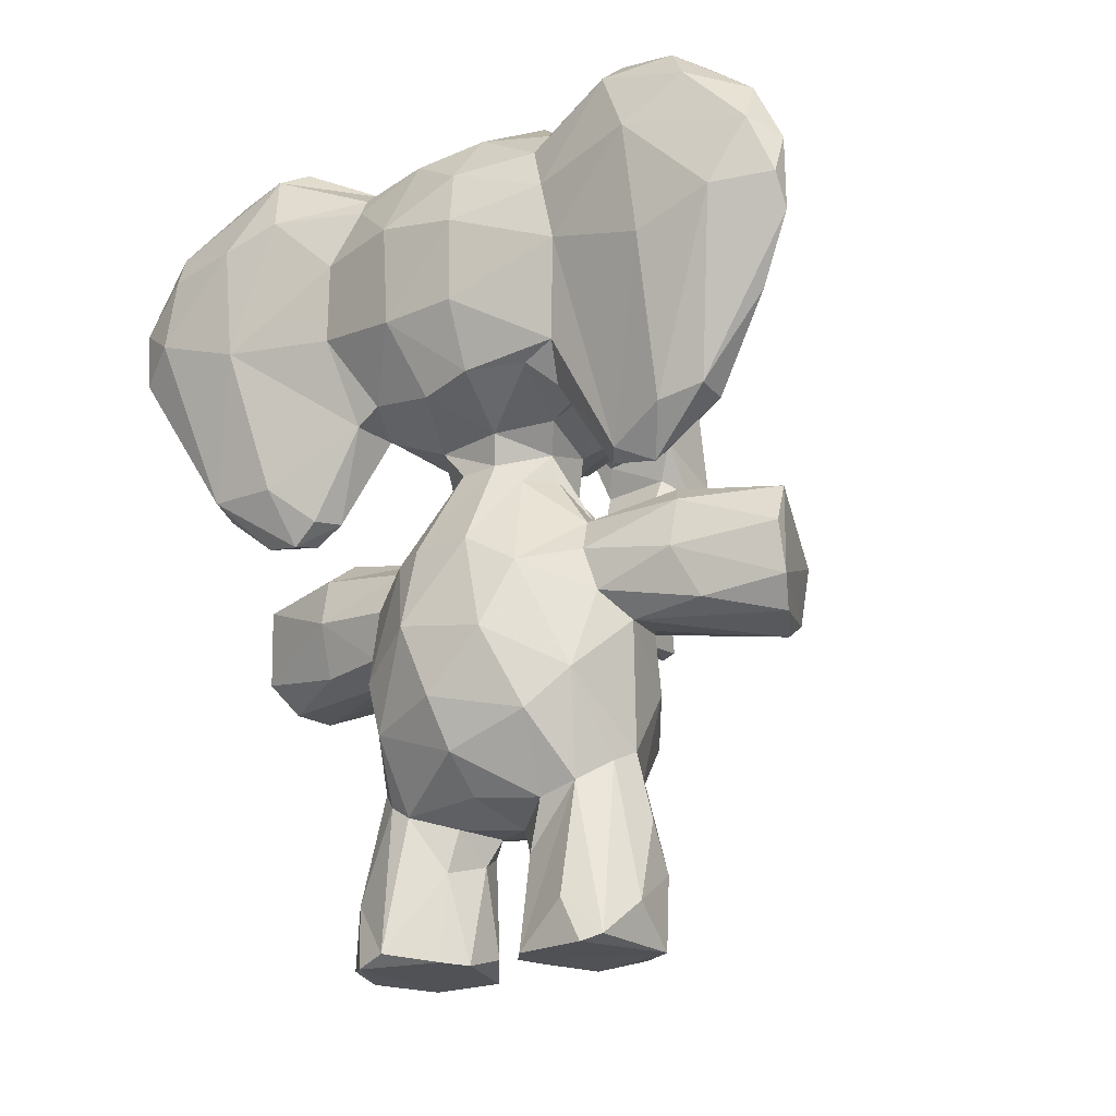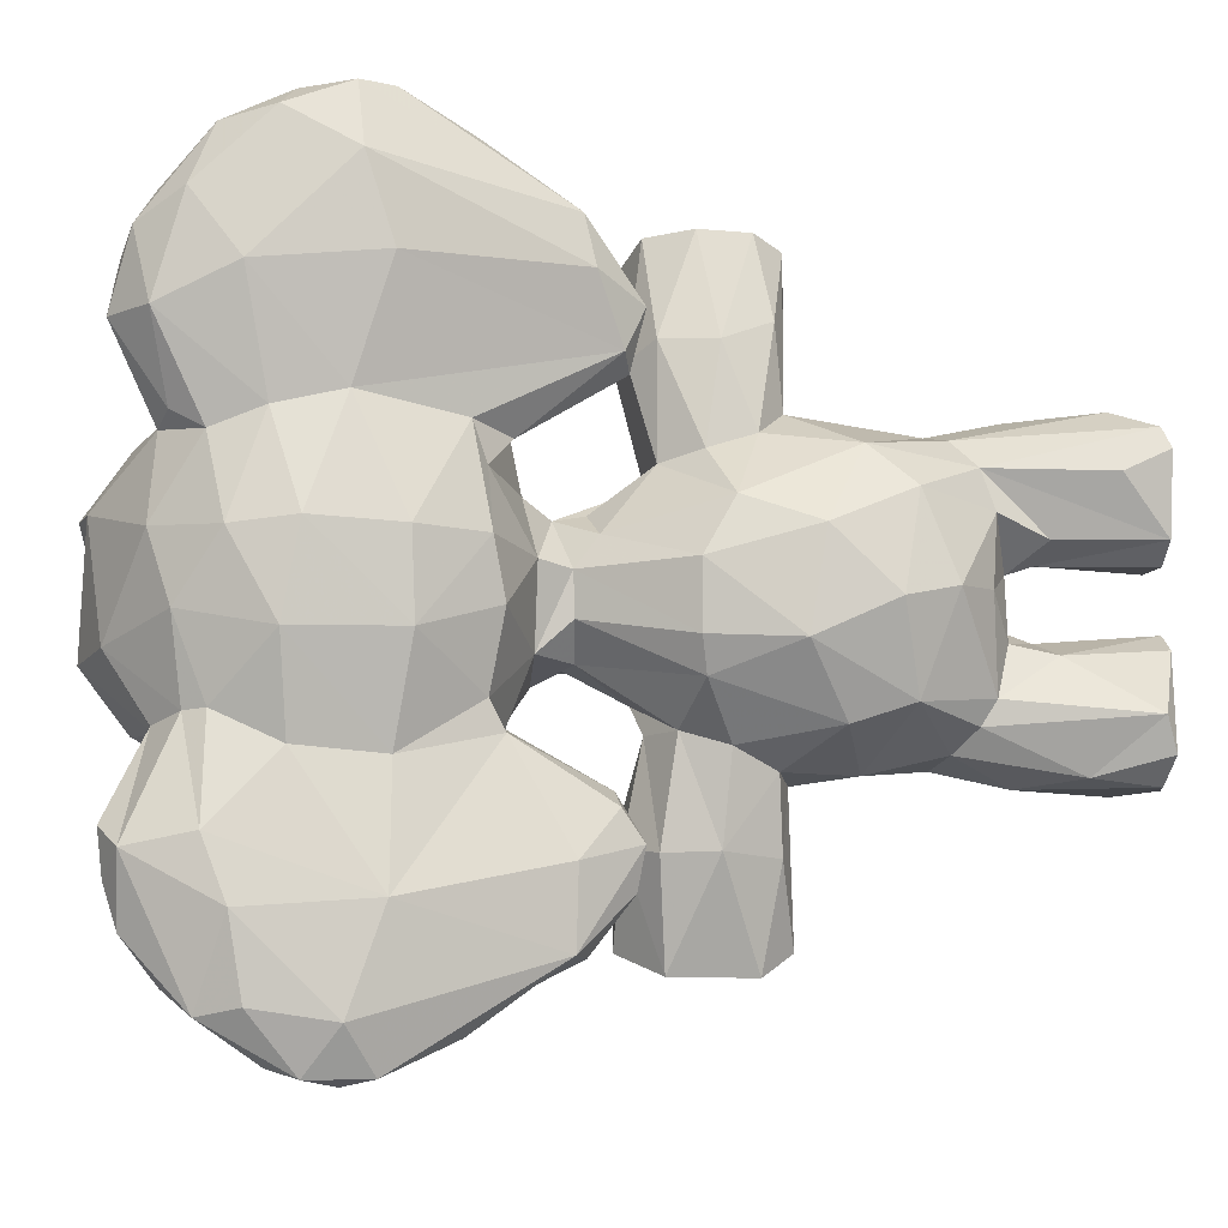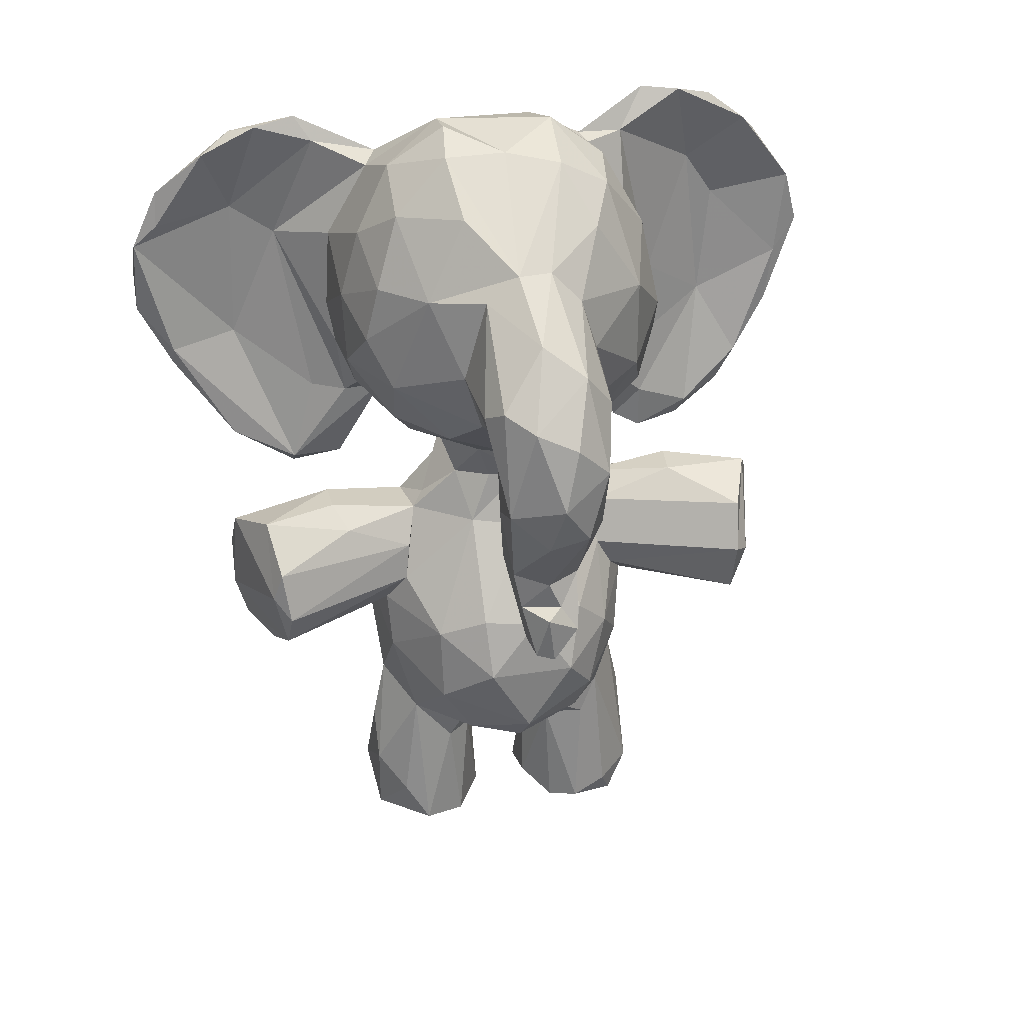
<metadata>
{"format":"obj","ext":"obj","renderer":"f3d","projection":"perspective","resolution":1024,"background":"white","views":[{"elev":-20.6,"azim":-56.8,"up":"+Y"},{"elev":-7.2,"azim":-97.0,"up":"+Z"},{"elev":32.8,"azim":77.4,"up":"+Y"}]}
</metadata>
<code>
v 0.08361 0.5198 0.2436
v 0.2102 0.4973 0.5409
v 0.07742 0.2152 0.4429
v 0.05308 0.2721 0.43
v 0.0547 0.34 0.4945
v 0.07024 0.4497 0.4647
v 0.08376 0.2502 0.5331
v 0.08046 0.4164 0.5225
v 0.3639 0.3729 0.425
v 0.3809 0.2267 0.4361
v 0.3806 0.3096 0.4835
v 0.3334 0.3542 0.5426
v 0.2467 0.3637 0.5969
v 0.345 0.2656 0.5413
v 0.2639 0.1923 0.5652
v 0.3542 0.3781 0.4874
v 0.3438 0.2076 0.5052
v 0.1849 0.149 0.4672
v 0.3664 0.8485 0.5538
v 0.1123 0.01827 0.3332
v 0.2433 0.1361 0.4916
v 0.2399 0.5404 0.5021
v 0.1383 0.5324 0.4921
v 0.2683 0.9827 0.4421
v 0.4051 0.8904 0.4561
v 0.2694 0.9831 0.5132
v 0.2135 0.9984 0.5046
v 0.3433 0.9371 0.5064
v 0.004293 0.801 0.4842
v 0.02006 0.866 0.4771
v 0.01175 0.7079 0.4795
v 0.04807 0.6356 0.4775
v 0.07065 0.933 0.4814
v 0.1507 0.6021 0.5262
v 0.3446 0.6205 0.4489
v 0.3919 0.691 0.4978
v 0.1335 0.5569 0.4591
v 0.121 0.59 0.4666
v 0.1746 0.5724 0.5084
v 0.2822 0.9406 0.3225
v 0.2783 0.5912 0.4788
v 0.2644 0.5435 0.4633
v 0.1751 0.3578 0.6123
v 0.2635 0.2996 0.5937
v 0.202 0.2198 0.5982
v 0.1456 0.4203 0.6763
v 0.1412 0.3868 0.5884
v 0.1705 0.3663 0.6991
v 0.1593 0.4776 0.6778
v 0.1934 0.3819 0.7882
v 0.1809 0.4379 0.7872
v 0.1918 0.4864 0.3146
v 0.04276 0.721 0.2848
v 0.1092 0.2949 0.5754
v 0.2194 0.3433 0.1186
v 0.5287 0.4395 0.4396
v 0.2188 0.3498 0.7763
v 0.2174 0.3564 0.616
v 0.2248 0.5836 0.5176
v 0.09602 0.9256 0.5695
v 0.2425 0.5082 0.1186
v 0.3247 0.3692 0.7365
v 0.4079 0.8531 0.383
v 0.08148 0.5166 0.6478
v 0.2572 0.446 0.5669
v 0.09715 0.9236 0.2568
v 0.2675 0.4038 0.5735
v 0.1403 0.1817 0.5602
v 0.1365 0.1675 0.5189
v 0.1292 0.01328 0.6003
v 0.1191 0.005654 0.5786
v 0.1173 0.05366 0.5564
v 0.07705 0.6565 0.04472
v 0.1333 0.004744 0.4955
v 0.1518 0.1132 0.4964
v 0.2372 0.09136 0.6145
v 0.2664 0.1366 0.5196
v 0.2692 0.4871 0.6452
v 0.2895 0.01576 0.556
v 0.3297 0.639 0.35
v 0.268 0.00598 0.507
v 0.1691 0.2043 0.5902
v 0.1378 0.4361 0.5729
v 0.2067 0.1454 0.6145
v 0.2321 0.00868 0.614
v 0.2721 0.165 0.5043
v 0.1779 0.5404 0.5142
v 0.1641 0.477 0.5615
v 0.2769 0.4861 0.4873
v 0.1273 0.6153 0.5767
v 0.09409 0.6138 0.5688
v 0.06287 0.6536 0.5808
v 0.03639 0.7602 0.5997
v 0.03689 0.83 0.584
v 0.1223 0.9176 0.5847
v 0.1991 0.9496 0.5707
v 0.2255 0.8782 0.6133
v 0.1194 0.8309 0.6345
v 0.283 0.921 0.5756
v 0.3085 0.8427 0.6036
v 0.1383 0.7451 0.6429
v 0.2469 0.7207 0.6347
v 0.2235 0.6791 0.6233
v 0.1707 0.05196 0.621
v 0.1221 0.6095 0.6227
v 0.1516 0.64 0.5989
v 0.2884 0.0163 0.3479
v 0.3377 0.7256 0.5934
v 0.3023 0.6663 0.5885
v 0.279 0.6326 0.5654
v 0.05698 0.5444 0.7166
v 0.05231 0.8832 0.5647
v 0.03179 0.9328 0.6676
v 0.0636 0.5554 0.7679
v 0.0128 0.7517 0.8068
v 0.01043 0.8531 0.7048
v 0.02618 0.9027 0.7722
v 0.03625 0.7568 0.8737
v 0.07646 0.9706 0.6648
v 0.09135 0.9423 0.6457
v 0.07931 0.9608 0.7132
v 0.07563 0.9283 0.7797
v 0.06834 0.9161 0.5836
v 0.05477 0.9491 0.7427
v 0.06734 0.8155 0.6966
v 0.1335 0.688 0.6332
v 0.1038 0.612 0.6631
v 0.05293 0.8483 0.7481
v 0.06007 0.8781 0.8386
v 0.06726 0.8364 0.8414
v 0.06409 0.6806 0.7551
v 0.1141 0.513 0.6919
v 0.06283 0.8094 0.8709
v 0.07496 0.6481 0.8353
v 0.1021 0.5518 0.7664
v 0.1056 0.5098 0.6313
v 0.09423 0.4958 0.6913
v 0.05007 0.8783 0.3237
v 0.1889 0.5021 0.6608
v 0.5295 0.4959 0.4467
v 0.4078 0.862 0.4945
v 0.4064 0.7665 0.5206
v 0.4927 0.7626 0.5158
v 0.5211 0.7804 0.4989
v 0.5484 0.6602 0.498
v 0.4886 0.5418 0.4811
v 0.2571 0.4999 0.3789
v 0.4931 0.4972 0.4724
v 0.4388 0.5382 0.4832
v 0.08147 0.6696 0.8343
v 0.4226 0.7078 0.4988
v 0.4937 0.6364 0.4986
v 0.473 0.4371 0.462
v 0.5215 0.4433 0.4601
v 0.4313 0.4764 0.4631
v 0.3385 0.4083 0.7318
v 0.3461 0.652 0.528
v 0.2635 0.197 0.3171
v 0.5632 0.7474 0.4229
v 0.4864 0.8423 0.4477
v 0.5514 0.7672 0.4688
v 0.5675 0.6233 0.4558
v 0.5058 0.532 0.4417
v 0.04224 0.7312 0.0116
v 0.4109 0.689 0.4345
v 0.4591 0.6949 0.4941
v 0.4616 0.6802 0.4087
v 0.4733 0.6523 0.4741
v 0.4231 0.5326 0.4642
v 0.2931 0.9749 0.3811
v 0.1453 0.4209 0.209
v 0.02612 0.8243 0.8468
v 0.05706 0.7212 0.8745
v 0.1579 0.1532 0.4001
v 0.2399 0.4722 0.3161
v 0.1104 0.5301 0.1602
v 0.04761 0.9103 0.4081
v 0.1929 0.1187 0.4774
v 0.1975 0.143 0.2687
v 0.2109 0.008532 0.4737
v 0.2232 0.4826 0.5543
v 0.271 0.1502 0.3381
v 0.3256 0.3679 0.1528
v 0.237 0.5079 0.6609
v 0.2056 0.4854 0.7827
v 0.269 0.5109 0.7487
v 0.3237 0.4667 0.7391
v 0.3191 0.4314 0.7507
v 0.07572 0.4491 0.396
v 0.0543 0.3571 0.3921
v 0.3735 0.3036 0.3791
v 0.3379 0.3746 0.3601
v 0.3183 0.3337 0.3207
v 0.3469 0.2573 0.3467
v 0.1701 0.5518 0.377
v 0.3632 0.1993 0.4447
v 0.3135 0.1975 0.358
v 0.213 0.1506 0.4194
v 0.1225 0.1747 0.4449
v 0.2644 0.5427 0.4212
v 0.4019 0.8898 0.4175
v 0.008273 0.8184 0.3897
v 0.01528 0.7043 0.3916
v 0.05895 0.623 0.4167
v 0.3983 0.7071 0.3758
v 0.1361 0.5554 0.4144
v 0.239 0.5624 0.3811
v 0.2707 0.5956 0.3824
v 0.1989 0.3517 0.2702
v 0.2361 0.3583 0.281
v 0.2808 0.292 0.297
v 0.1808 0.2874 0.2793
v 0.2111 0.2176 0.286
v 0.1726 0.3615 0.2029
v 0.1579 0.4759 0.2074
v 0.1905 0.4669 0.09729
v 0.1559 0.3668 0.2804
v 0.09539 0.3151 0.3192
v 0.08988 0.2519 0.3396
v 0.1335 0.4134 0.3026
v 0.1947 0.3781 0.09599
v 0.2396 0.03696 0.2656
v 0.2686 0.3424 0.1272
v 0.3178 0.4187 0.1319
v 0.1513 0.01212 0.2692
v 0.1363 0.1691 0.3475
v 0.1222 0.006929 0.2969
v 0.1357 0.006454 0.3937
v 0.2763 0.06097 0.5842
v 0.2763 0.1683 0.3702
v 0.284 0.03568 0.3078
v 0.2534 0.1416 0.3835
v 0.2679 0.004598 0.2954
v 0.1407 0.1846 0.3218
v 0.1873 0.003328 0.2685
v 0.1469 0.08195 0.2768
v 0.2165 0.4958 0.3438
v 0.1485 0.4605 0.3169
v 0.09243 0.4425 0.3601
v 0.1306 0.6177 0.3144
v 0.0738 0.637 0.3371
v 0.07864 0.6206 0.3071
v 0.06298 0.9001 0.3217
v 0.1229 0.9227 0.3043
v 0.2157 0.9488 0.3112
v 0.1258 0.8499 0.2579
v 0.1351 0.7439 0.2399
v 0.2374 0.8634 0.2651
v 0.3389 0.8301 0.2949
v 0.2703 0.7681 0.2509
v 0.244 0.722 0.2478
v 0.1429 0.6484 0.2721
v 0.452 0.7087 0.3798
v 0.2499 0.6487 0.2869
v 0.3464 0.7292 0.2973
v 0.3073 0.6876 0.2836
v 0.05493 0.5602 0.1961
v 0.03508 0.8111 0.2921
v 0.01961 0.8821 0.2184
v 0.04111 0.9508 0.2048
v 0.05965 0.5617 0.1151
v 0.009895 0.8579 0.154
v 0.3113 0.4849 0.1447
v 0.01786 0.8442 0.07134
v 0.03914 0.8862 0.06292
v 0.1008 0.9271 0.3113
v 0.07177 0.9147 0.08698
v 0.08015 0.9644 0.1776
v 0.07214 0.9691 0.2243
v 0.06604 0.9502 0.1331
v 0.09139 0.7267 0.2123
v 0.1272 0.6055 0.2774
v 0.0519 0.8067 0.1195
v 0.1139 0.5015 0.2253
v 0.05647 0.862 0.1558
v 0.06498 0.826 0.02025
v 0.06553 0.6746 0.1364
v 0.0633 0.7627 0.004215
v 0.09695 0.5924 0.0902
v 0.1132 0.5221 0.2591
v 0.09683 0.5045 0.1688
v 0.0726 0.7227 0.03435
v 0.08991 0.4971 0.2116
v 0.4065 0.7908 0.3641
v 0.4935 0.7665 0.3682
v 0.549 0.7061 0.3832
v 0.5284 0.6293 0.3849
v 0.4826 0.5325 0.4019
v 0.5163 0.4713 0.4088
v 0.4301 0.5348 0.4068
v 0.4723 0.4455 0.414
v 0.5088 0.5009 0.4276
v 0.3454 0.9158 0.3499
v 0.2113 0.5886 0.3593
v 0.2089 0.9967 0.3739
v 0.58 0.6792 0.4407
v 0.5111 0.8102 0.4014
v 0.5624 0.6299 0.4085
v 0.4788 0.6469 0.3961
v 0.4341 0.465 0.4277
v 0.2907 0.4789 0.4231
v 0.01483 0.7244 0.163
v 0.03773 0.7961 0.01127
v 0.09282 0.5489 0.1124
v 0.141 0.5908 0.3829
v 0.2015 0.1195 0.4057
v 0.1663 0.005828 0.4109
v 0.2234 0.02151 0.4091
v 0.2662 0.005546 0.3792
v 0.1973 0.5058 0.2135
v 0.2415 0.5075 0.2198
v 0.2645 0.4212 0.3185
v 0.271 0.3401 0.7488
v 0.3368 0.4302 0.1497
v 0.01541 0.7229 0.7182
v 0.1624 0.2075 0.2975
v 0.1153 0.5556 0.2251
v 0.1651 0.9884 0.5042
v 0.1521 0.1058 0.3895
v 0.2289 0.8003 0.6362
v 0.3055 0.7767 0.6191
v 0.2634 0.3864 0.3
v 0.07144 0.6387 0.5412
v 0.1318 0.9722 0.3824
v 0.1623 0.005 0.4742
v 0.01465 0.7608 0.05889
v 0.3185 0.1721 0.4386
f 92 323 91
f 303 164 326
f 320 100 97
f 160 201 25
f 89 181 67
f 271 272 277
f 120 128 125
f 20 226 234
f 205 255 284
f 27 318 96
f 190 219 4
f 190 4 5
f 81 180 21
f 21 180 178
f 238 52 215
f 289 140 56
f 96 98 97
f 319 226 20
f 302 261 257
f 262 259 260
f 98 96 95
f 142 141 19
f 234 316 236
f 277 272 317
f 24 25 170
f 77 81 21
f 319 307 306
f 65 156 67
f 195 207 237
f 30 112 33
f 67 12 89
f 312 147 192
f 199 18 69
f 74 72 68
f 252 294 305
f 223 221 224
f 106 59 110
f 32 92 31
f 179 236 316
f 55 209 214
f 114 134 173
f 72 71 70
f 176 277 317
f 30 33 177
f 248 250 246
f 50 188 185
f 83 49 88
f 324 33 318
f 153 148 149
f 65 181 78
f 20 234 236
f 241 305 204
f 320 321 100
f 279 277 176
f 162 163 298
f 88 87 23
f 163 288 298
f 146 163 162
f 158 213 211
f 281 304 176
f 222 158 231
f 99 97 100
f 176 304 279
f 299 290 168
f 186 139 185
f 44 15 14
f 321 320 102
f 171 221 214
f 50 48 57
f 314 322 183
f 78 184 186
f 1 280 242
f 184 139 186
f 43 313 57
f 216 221 171
f 164 303 278
f 215 310 216
f 228 227 233
f 73 278 282
f 131 133 150
f 64 93 92
f 261 164 73
f 95 60 120
f 71 325 85
f 71 74 325
f 4 3 7
f 5 54 8
f 112 123 60
f 16 9 301
f 97 98 320
f 241 203 53
f 18 198 86
f 89 200 42
f 24 26 25
f 25 26 28
f 203 32 31
f 6 23 37
f 43 13 58
f 48 46 47
f 168 166 167
f 37 206 189
f 165 167 166
f 49 46 51
f 49 51 185
f 118 114 173
f 7 68 54
f 47 43 48
f 218 220 217
f 216 310 61
f 18 75 69
f 107 232 309
f 29 31 93
f 199 226 174
f 15 86 17
f 86 15 77
f 79 77 15
f 81 79 85
f 79 81 77
f 15 45 76
f 76 45 84
f 110 103 106
f 236 225 227
f 250 248 249
f 6 8 23
f 88 23 8
f 93 94 29
f 98 101 320
f 126 106 103
f 90 106 105
f 227 20 236
f 120 60 119
f 107 182 232
f 120 119 121
f 38 204 305
f 257 242 302
f 123 119 60
f 181 22 2
f 129 122 124
f 126 101 98
f 92 91 64
f 132 127 131
f 128 122 130
f 201 297 63
f 130 129 133
f 132 136 90
f 257 1 242
f 131 128 133
f 158 222 213
f 136 137 64
f 111 64 137
f 135 114 137
f 43 57 48
f 111 137 114
f 62 67 156
f 144 143 145
f 251 256 254
f 145 146 162
f 54 47 8
f 58 313 43
f 146 149 148
f 166 142 151
f 152 146 145
f 166 168 152
f 202 258 53
f 153 149 155
f 135 132 150
f 57 313 62
f 108 142 19
f 108 109 157
f 106 34 59
f 110 35 157
f 96 99 26
f 141 144 160
f 140 292 148
f 292 163 148
f 296 145 162
f 145 296 161
f 163 146 148
f 36 165 151
f 155 169 300
f 300 153 155
f 140 154 56
f 260 268 270
f 46 48 50
f 30 177 202
f 78 187 65
f 14 12 44
f 133 129 172
f 133 172 118
f 135 134 114
f 22 39 2
f 22 59 39
f 220 239 238
f 22 41 59
f 59 34 39
f 178 75 18
f 325 74 178
f 42 22 89
f 180 325 178
f 21 178 18
f 82 104 84
f 81 325 180
f 88 181 2
f 311 61 310
f 49 185 139
f 3 226 199
f 187 186 188
f 165 205 253
f 50 62 188
f 219 3 4
f 239 190 189
f 193 194 211
f 197 211 194
f 196 327 197
f 327 198 230
f 206 239 189
f 189 6 37
f 318 295 324
f 29 202 203
f 29 203 31
f 80 165 35
f 132 137 136
f 212 213 316
f 217 220 171
f 221 55 214
f 221 223 55
f 148 154 140
f 225 235 227
f 319 174 226
f 20 228 319
f 158 182 231
f 230 182 158
f 232 182 230
f 41 42 200
f 107 233 231
f 107 309 233
f 234 226 219
f 177 33 324
f 235 222 233
f 259 258 138
f 195 237 238
f 237 147 312
f 175 237 312
f 138 177 243
f 64 111 315
f 245 248 246
f 282 276 273
f 293 249 40
f 250 249 255
f 247 250 251
f 252 247 251
f 250 255 256
f 256 251 250
f 250 247 246
f 283 1 257
f 99 96 97
f 283 257 261
f 266 66 269
f 66 268 269
f 260 243 266
f 244 324 295
f 270 265 260
f 246 66 244
f 150 173 134
f 271 246 247
f 60 95 318
f 271 247 252
f 240 272 252
f 280 274 317
f 317 274 176
f 41 208 35
f 15 229 79
f 107 231 182
f 272 240 280
f 280 240 242
f 200 208 41
f 1 283 280
f 274 280 283
f 54 43 47
f 281 176 274
f 274 283 281
f 309 307 233
f 265 262 260
f 297 286 285
f 39 37 23
f 298 287 286
f 9 192 301
f 225 179 222
f 289 288 292
f 285 205 284
f 158 211 197
f 139 184 181
f 41 110 59
f 287 299 253
f 290 287 288
f 291 288 289
f 288 291 290
f 300 290 291
f 240 252 305
f 90 91 323
f 295 170 40
f 292 288 163
f 299 168 167
f 165 253 167
f 153 300 291
f 291 56 153
f 13 62 313
f 85 229 76
f 302 258 259
f 276 265 267
f 303 276 278
f 202 53 203
f 272 271 252
f 279 261 73
f 78 181 184
f 141 160 25
f 207 195 294
f 222 179 213
f 195 305 294
f 282 273 277
f 319 306 174
f 198 174 306
f 171 215 216
f 306 308 232
f 309 232 308
f 63 297 285
f 40 249 248
f 241 53 242
f 175 311 52
f 157 36 108
f 61 311 263
f 135 137 132
f 140 289 292
f 221 216 224
f 61 224 216
f 314 224 61
f 193 210 322
f 54 5 7
f 208 80 35
f 307 319 228
f 298 288 287
f 16 11 9
f 261 302 326
f 252 254 294
f 34 323 38
f 294 254 208
f 262 326 302
f 98 95 125
f 238 171 220
f 129 117 172
f 127 105 125
f 282 278 276
f 128 131 125
f 8 47 83
f 326 164 261
f 5 4 7
f 11 14 10
f 267 270 268
f 126 102 101
f 311 175 263
f 226 3 219
f 248 245 40
f 100 321 19
f 187 78 186
f 307 308 306
f 252 251 254
f 125 105 126
f 144 145 161
f 96 318 95
f 204 32 203
f 275 66 271
f 244 66 266
f 286 297 159
f 29 94 30
f 296 298 286
f 91 136 64
f 90 105 132
f 99 19 28
f 10 196 197
f 65 187 156
f 239 220 218
f 284 63 285
f 106 126 105
f 192 193 312
f 26 99 28
f 116 94 93
f 46 83 47
f 168 149 152
f 255 249 284
f 189 190 6
f 27 96 26
f 88 2 87
f 146 152 149
f 219 212 316
f 278 73 164
f 110 109 103
f 272 280 317
f 273 275 277
f 108 36 142
f 131 150 132
f 76 104 85
f 315 116 93
f 224 314 183
f 260 259 243
f 92 93 31
f 268 275 267
f 233 227 235
f 286 159 296
f 244 245 246
f 161 296 159
f 124 122 121
f 302 259 262
f 245 295 40
f 188 186 185
f 90 136 91
f 265 270 267
f 183 210 223
f 75 178 74
f 190 239 218
f 183 223 224
f 190 5 6
f 42 41 22
f 276 275 273
f 275 271 277
f 131 127 125
f 240 241 242
f 16 301 89
f 116 172 117
f 150 133 173
f 238 237 52
f 169 149 168
f 195 206 305
f 265 303 264
f 265 264 262
f 243 324 266
f 151 165 166
f 80 255 205
f 35 36 157
f 70 85 104
f 128 130 133
f 301 200 89
f 212 218 217
f 202 29 30
f 214 209 217
f 157 109 110
f 314 312 322
f 117 129 124
f 241 240 305
f 30 94 112
f 210 193 211
f 188 62 156
f 52 237 175
f 80 256 255
f 93 64 315
f 43 54 45
f 115 116 315
f 299 287 290
f 66 246 271
f 89 12 16
f 302 242 53
f 50 57 62
f 120 125 95
f 192 191 193
f 142 166 143
f 312 314 175
f 198 306 232
f 172 115 118
f 11 12 14
f 170 201 293
f 124 113 117
f 12 67 13
f 207 200 147
f 238 215 171
f 13 44 12
f 289 56 291
f 303 326 264
f 80 254 256
f 212 209 210
f 43 44 13
f 44 43 45
f 71 85 70
f 307 309 308
f 161 159 297
f 119 124 121
f 281 283 261
f 264 326 262
f 323 32 38
f 19 321 108
f 191 10 194
f 204 38 32
f 98 125 126
f 101 102 320
f 80 205 165
f 223 209 55
f 75 68 69
f 285 253 205
f 111 114 115
f 3 199 69
f 229 15 76
f 52 310 215
f 14 15 17
f 8 6 5
f 16 12 11
f 109 108 102
f 210 209 223
f 323 34 90
f 113 123 112
f 68 7 69
f 214 217 171
f 118 173 133
f 138 243 259
f 175 314 263
f 67 62 13
f 217 209 212
f 324 243 177
f 313 58 13
f 202 177 138
f 138 258 202
f 287 285 286
f 154 148 153
f 68 70 82
f 116 117 113
f 311 310 52
f 46 49 83
f 14 17 10
f 235 225 222
f 27 24 318
f 77 21 86
f 213 212 211
f 195 239 206
f 115 114 118
f 19 99 100
f 293 63 249
f 249 63 284
f 33 112 60
f 150 134 135
f 297 201 160
f 160 161 297
f 113 124 119
f 11 191 9
f 322 210 183
f 36 151 142
f 213 179 316
f 34 38 39
f 260 269 268
f 45 54 82
f 165 36 35
f 113 119 123
f 143 141 142
f 86 196 17
f 227 228 20
f 285 287 253
f 143 166 145
f 301 147 200
f 66 275 268
f 10 17 196
f 265 276 303
f 260 266 269
f 191 192 9
f 294 208 207
f 193 322 312
f 39 87 2
f 18 199 174
f 82 84 45
f 3 69 7
f 40 170 293
f 327 86 198
f 71 72 74
f 128 121 122
f 218 212 219
f 179 225 236
f 37 305 206
f 231 233 222
f 79 229 85
f 68 82 54
f 219 316 234
f 115 172 116
f 191 11 10
f 207 147 237
f 194 10 197
f 181 88 139
f 169 290 300
f 89 22 181
f 293 201 63
f 8 83 88
f 139 88 49
f 155 149 169
f 141 25 19
f 228 233 307
f 128 120 121
f 70 68 72
f 275 276 267
f 169 168 290
f 230 198 232
f 109 102 103
f 129 130 122
f 301 192 147
f 327 230 197
f 104 76 84
f 204 203 241
f 38 305 37
f 82 70 104
f 86 327 196
f 197 230 158
f 23 87 39
f 145 166 152
f 207 208 200
f 296 162 298
f 127 132 105
f 318 24 295
f 315 111 115
f 85 325 81
f 258 302 53
f 193 191 194
f 254 80 208
f 28 19 25
f 35 110 41
f 218 219 190
f 21 18 86
f 65 67 181
f 34 106 90
f 210 211 212
f 37 39 38
f 51 50 185
f 68 75 74
f 174 198 18
f 15 44 45
f 153 56 154
f 116 113 94
f 279 73 282
f 245 244 295
f 324 244 266
f 113 112 94
f 170 25 201
f 103 102 126
f 51 46 50
f 60 318 33
f 92 32 323
f 160 144 161
f 321 102 108
f 304 281 261
f 238 239 195
f 304 261 279
f 24 27 26
f 188 156 187
f 295 24 170
f 277 279 282
f 144 141 143
f 167 253 299
f 263 314 61

</code>
